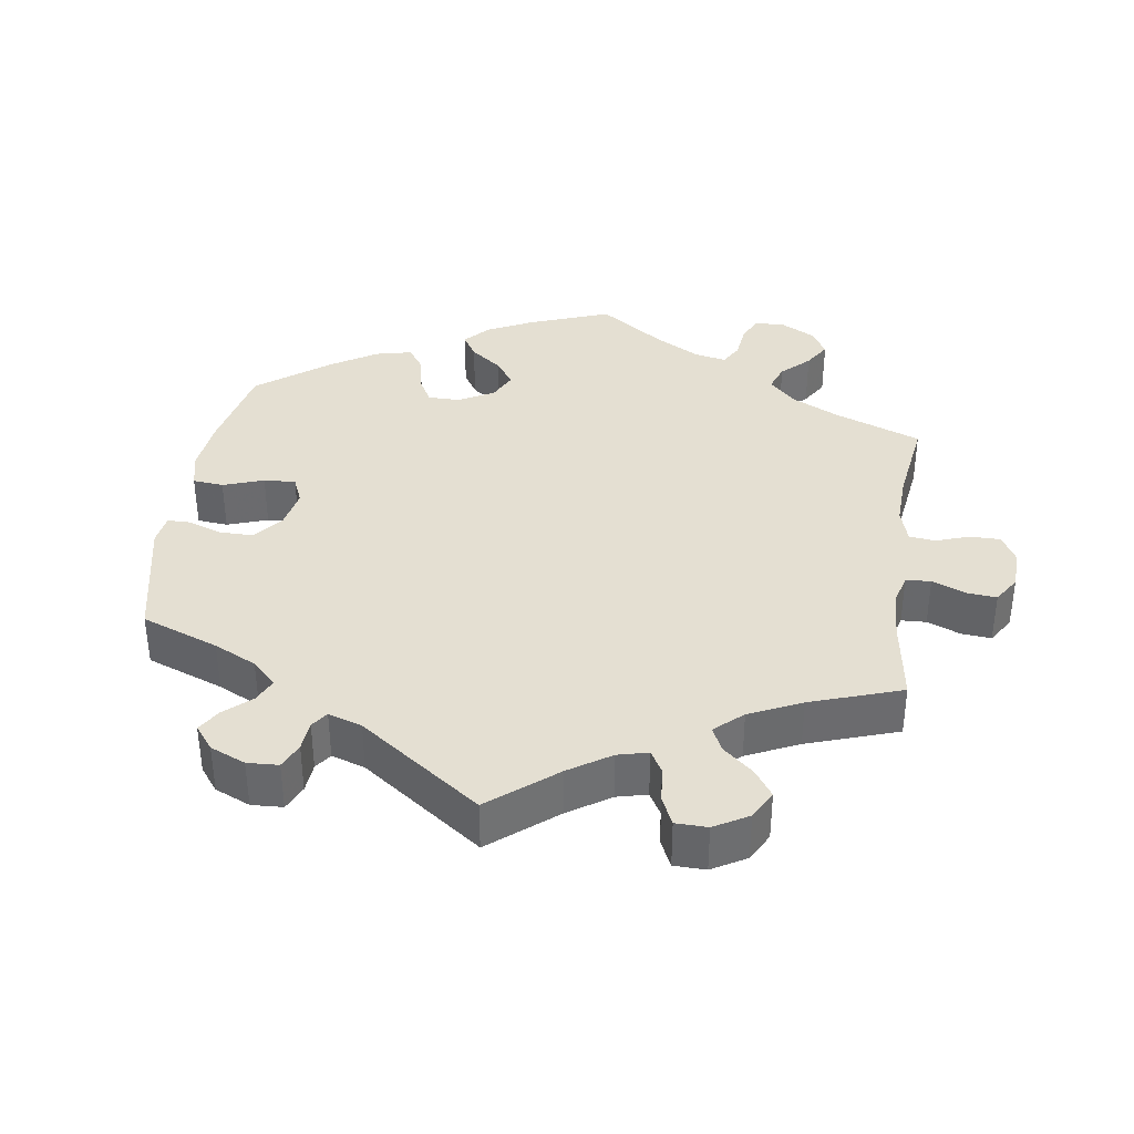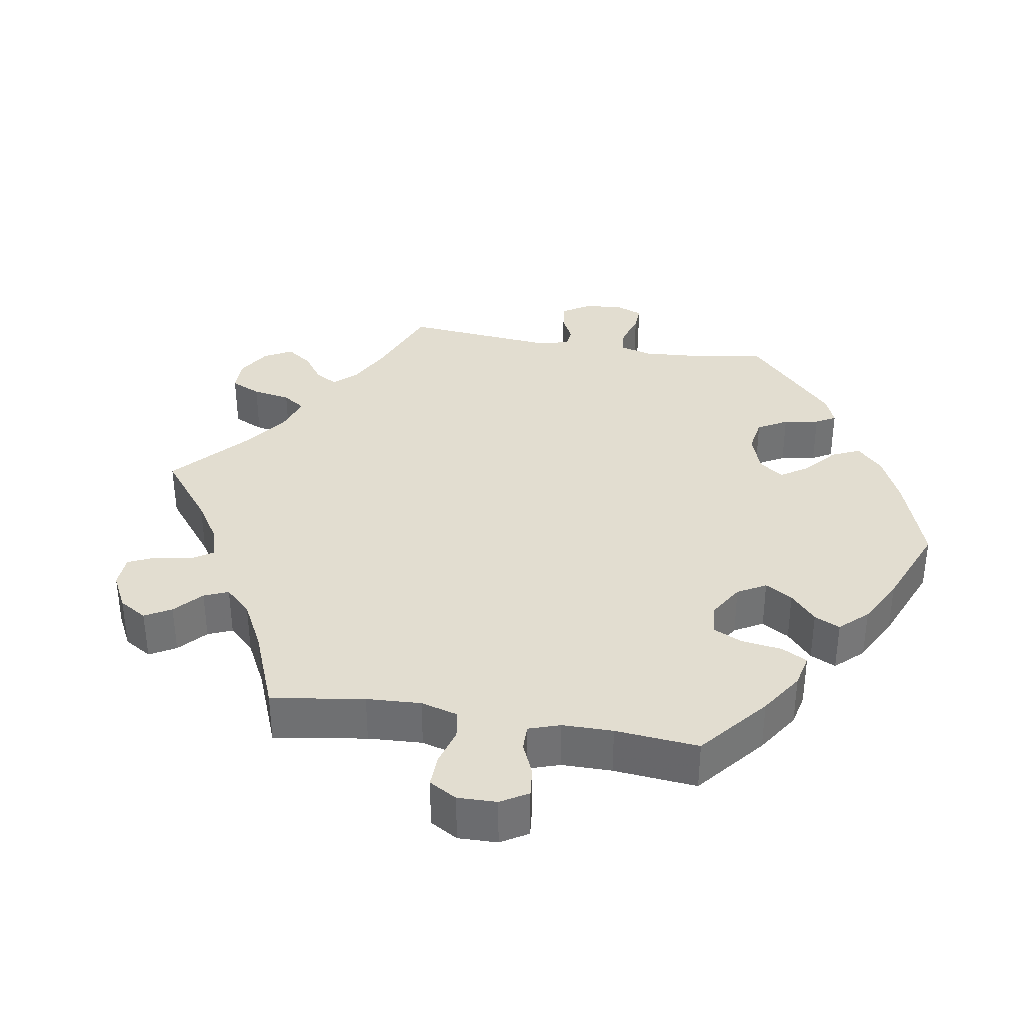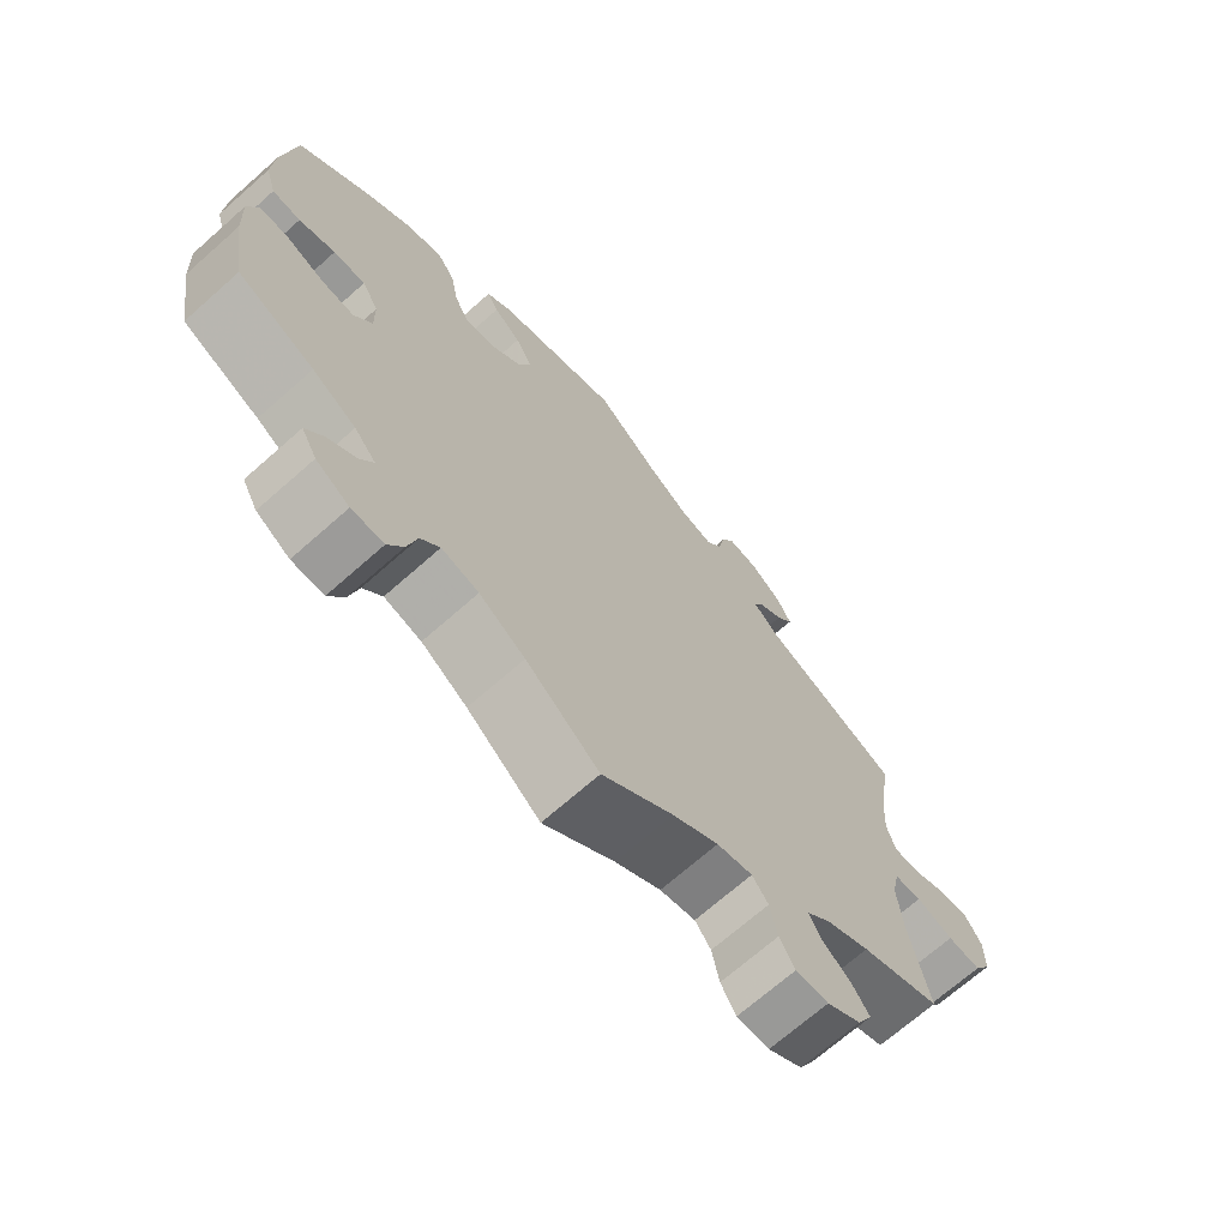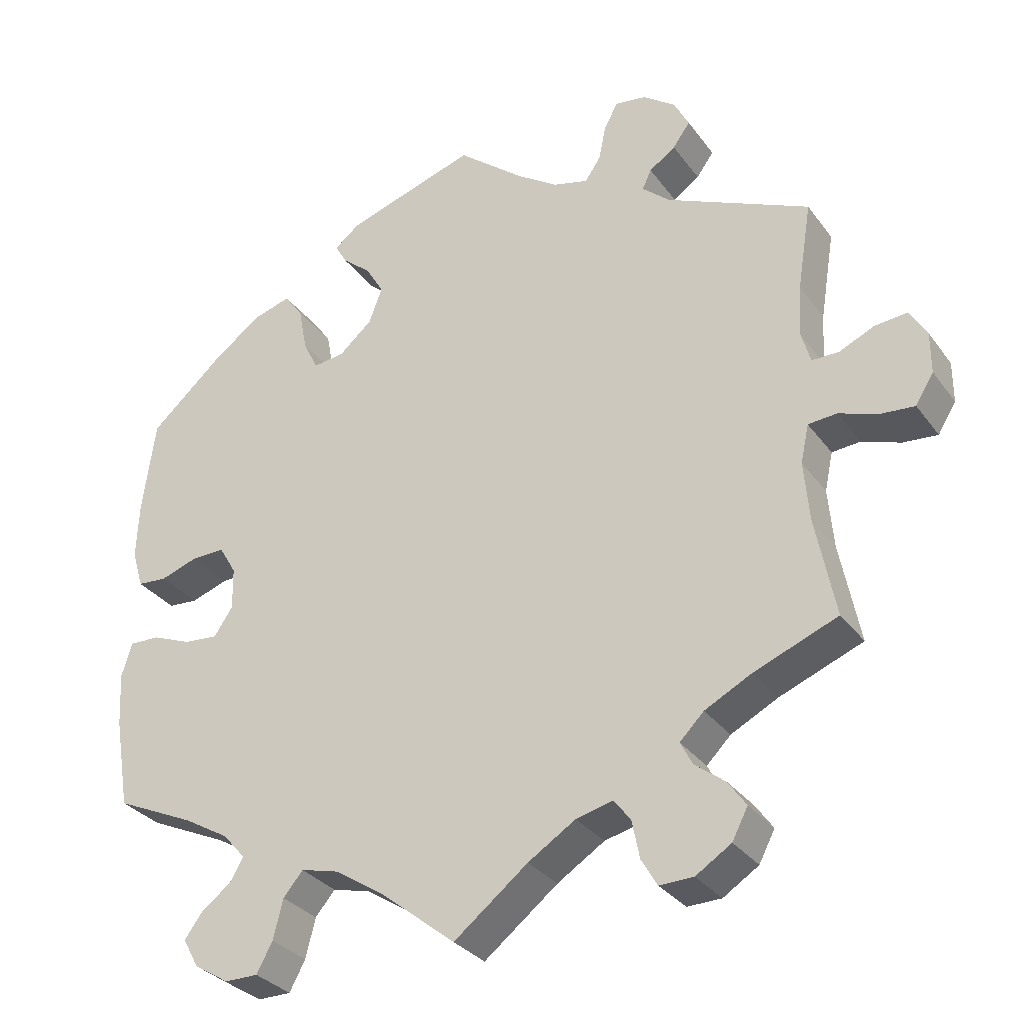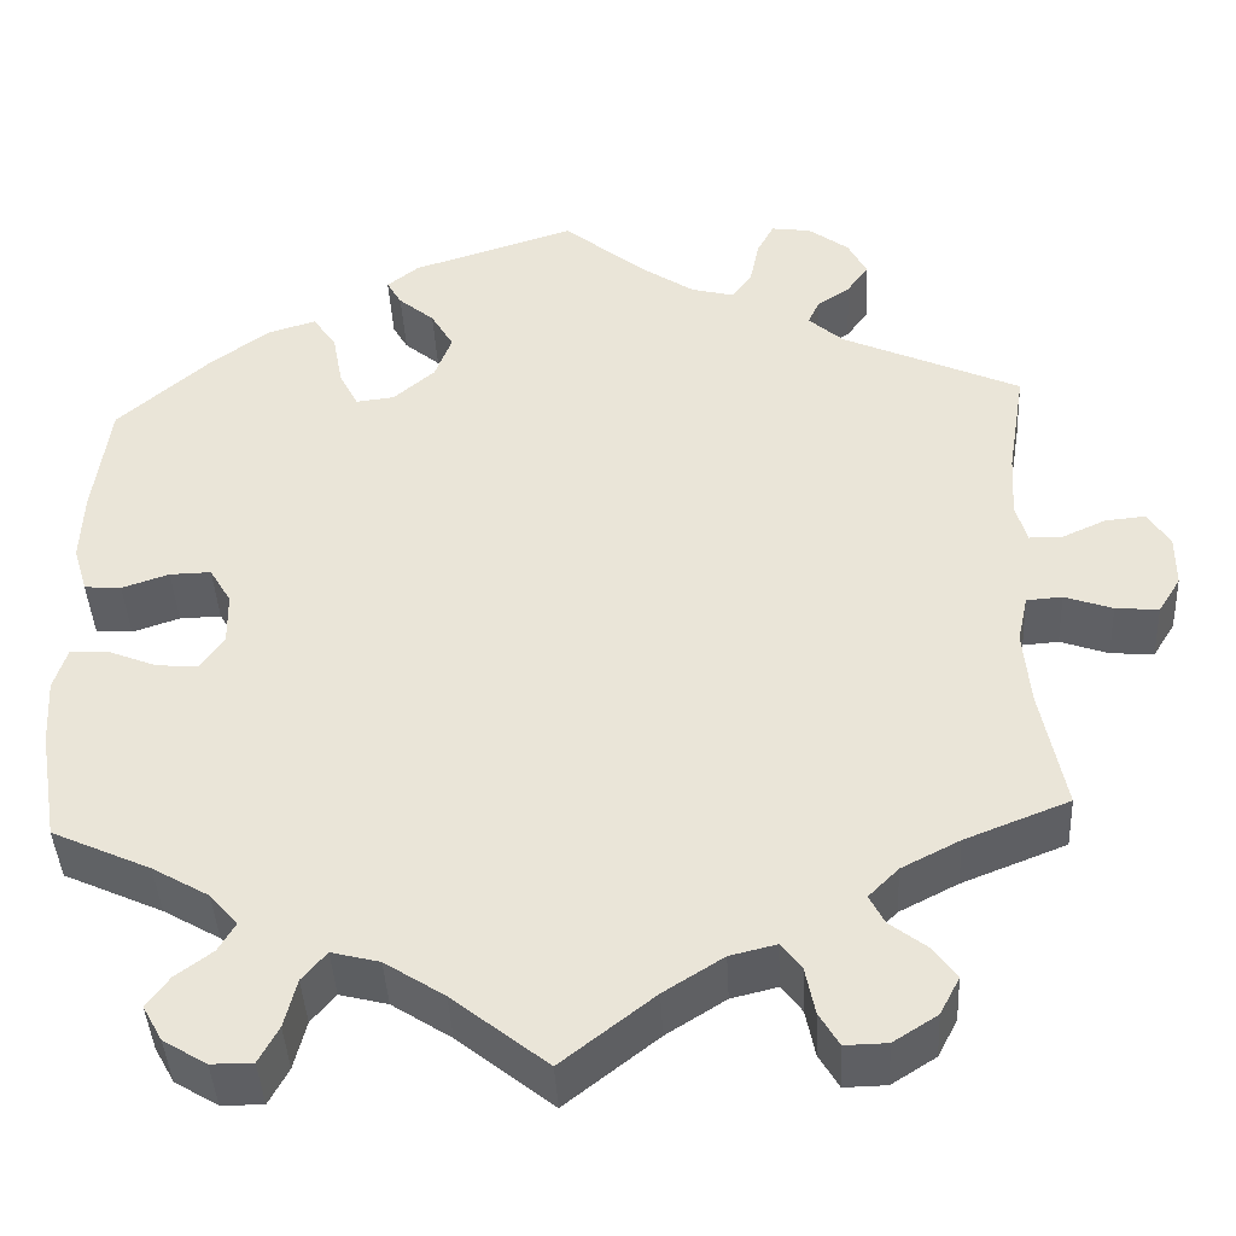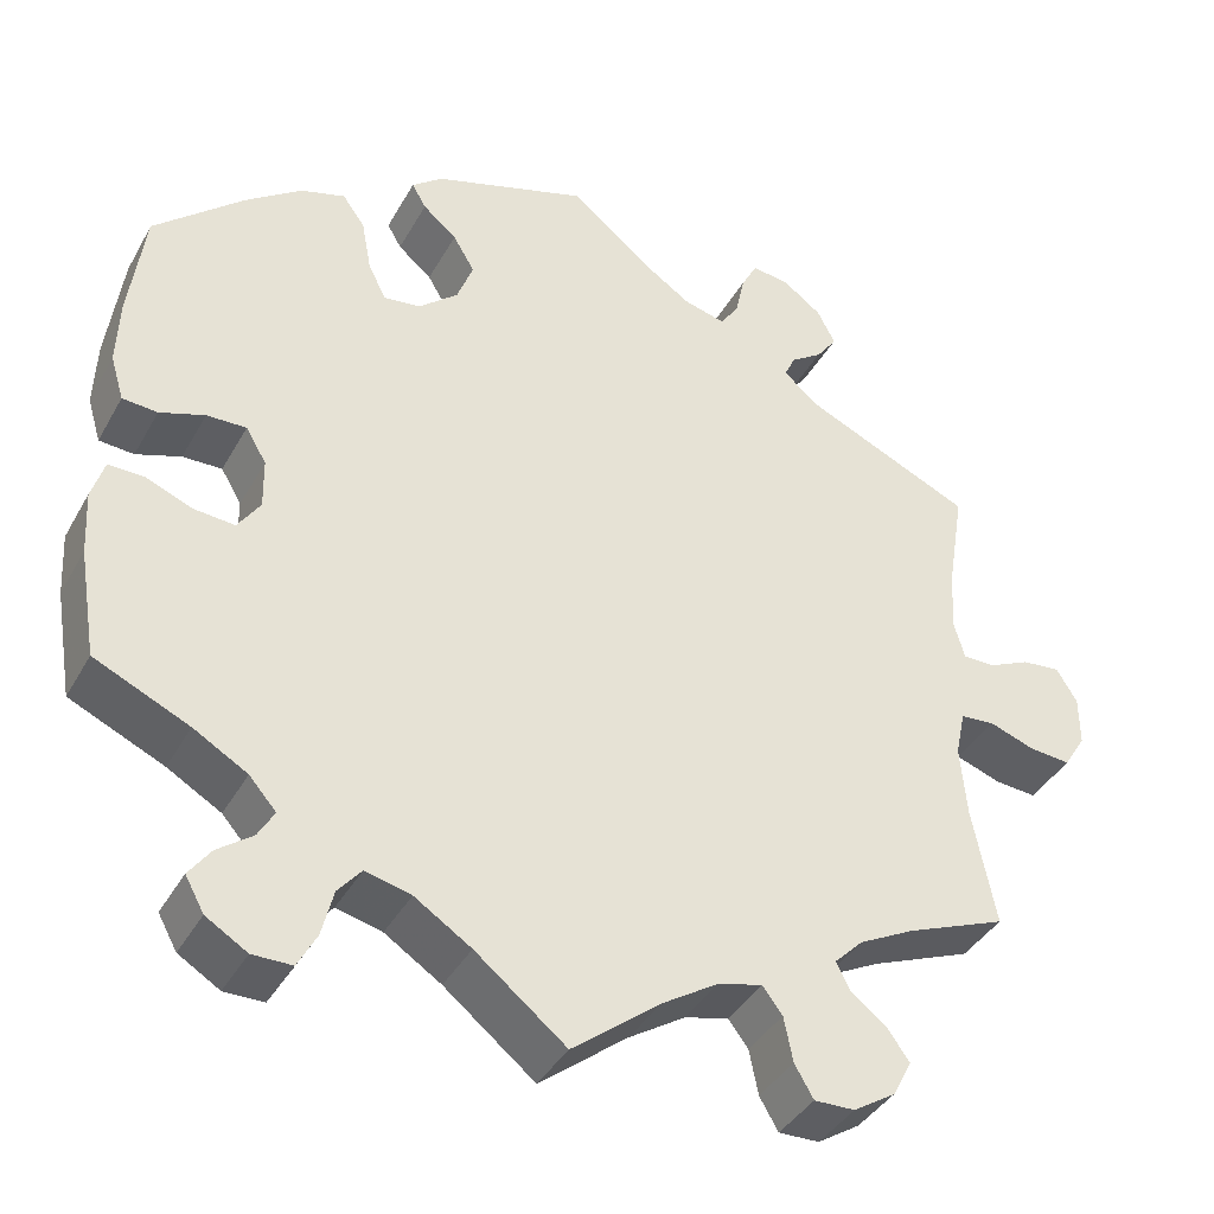
<metadata>
{"format":"obj","ext":"obj","renderer":"f3d","projection":"perspective","resolution":1024,"background":"white","views":[{"elev":37.0,"azim":68.3,"up":"+Y"},{"elev":35.1,"azim":-140.4,"up":"+Y"},{"elev":-69.7,"azim":-48.5,"up":"+Z"},{"elev":-31.4,"azim":29.9,"up":"+Z"},{"elev":-41.8,"azim":2.9,"up":"+Z"},{"elev":-39.3,"azim":-26.7,"up":"+Z"}]}
</metadata>
<code>
v -0.101 0.07 -0.497
v -0.164 0.07 -0.456
v -0.215 0.07 -0.443
v -0.241 0.07 -0.474
v -0.254 0.07 -0.526
v -0.275 0.07 -0.565
v -0.319 0.07 -0.565
v -0.365 0.07 -0.537
v -0.386 0.07 -0.499
v -0.362 0.07 -0.466
v -0.323 0.07 -0.437
v -0.305 0.07 -0.406
v -0.335 0.07 -0.372
v -0.395 0.07 -0.337
v -0.5 0.07 -0.289
v -0.52 0.07 -0.169
v -0.524 0.07 -0.098
v -0.51 0.07 -0.053
v -0.47 0.07 -0.054
v -0.418 0.07 -0.075
v -0.373 0.07 -0.079
v -0.348 0.07 -0.042
v -0.349 0.07 0.014
v -0.372 0.07 0.053
v -0.416 0.07 0.052
v -0.466 0.07 0.035
v -0.505 0.07 0.038
v -0.52 0.07 0.088
v -0.517 0.07 0.163
v -0.5 0.07 0.289
v -0.401 0.07 0.377
v -0.338 0.07 0.423
v -0.288 0.07 0.438
v -0.263 0.07 0.403
v -0.252 0.07 0.344
v -0.232 0.07 0.304
v -0.191 0.07 0.309
v -0.147 0.07 0.347
v -0.129 0.07 0.395
v -0.153 0.07 0.436
v -0.191 0.07 0.468
v -0.207 0.07 0.496
v -0.173 0.07 0.523
v 0 0.07 0.578
v 0.089 0.07 0.505
v 0.144 0.07 0.468
v 0.19 0.07 0.456
v 0.211 0.07 0.486
v 0.221 0.07 0.534
v 0.239 0.07 0.568
v 0.281 0.07 0.562
v 0.324 0.07 0.53
v 0.344 0.07 0.491
v 0.321 0.07 0.459
v 0.286 0.07 0.435
v 0.274 0.07 0.409
v 0.311 0.07 0.376
v 0.501 0.07 0.29
v 0.482 0.07 0.173
v 0.478 0.07 0.104
v 0.49 0.07 0.062
v 0.526 0.07 0.062
v 0.572 0.07 0.083
v 0.615 0.07 0.087
v 0.638 0.07 0.049
v 0.638 0.07 -0.006
v 0.614 0.07 -0.045
v 0.568 0.07 -0.041
v 0.517 0.07 -0.023
v 0.479 0.07 -0.026
v 0.468 0.07 -0.077
v 0.475 0.07 -0.157
v 0.501 0.07 -0.289
v 0.39 0.07 -0.333
v 0.328 0.07 -0.365
v 0.296 0.07 -0.397
v 0.312 0.07 -0.428
v 0.352 0.07 -0.459
v 0.376 0.07 -0.493
v 0.355 0.07 -0.533
v 0.308 0.07 -0.563
v 0.263 0.07 -0.564
v 0.242 0.07 -0.528
v 0.232 0.07 -0.478
v 0.21 0.07 -0.449
v 0.161 0.07 -0.461
v 0.098 0.07 -0.501
v 0 0.07 -0.578
v -0.101 0 -0.497
v -0.164 0 -0.456
v -0.215 0 -0.443
v -0.241 0 -0.474
v -0.254 0 -0.526
v -0.275 0 -0.565
v -0.319 0 -0.565
v -0.365 0 -0.537
v -0.386 0 -0.499
v -0.362 0 -0.466
v -0.323 0 -0.437
v -0.305 0 -0.406
v -0.335 0 -0.372
v -0.395 0 -0.337
v -0.5 0 -0.289
v -0.52 0 -0.169
v -0.524 0 -0.098
v -0.51 0 -0.053
v -0.47 0 -0.054
v -0.418 0 -0.075
v -0.373 0 -0.079
v -0.348 0 -0.042
v -0.349 0 0.014
v -0.372 0 0.053
v -0.416 0 0.052
v -0.466 0 0.035
v -0.505 0 0.038
v -0.52 0 0.088
v -0.517 0 0.163
v -0.5 0 0.289
v -0.401 0 0.377
v -0.338 0 0.423
v -0.288 0 0.438
v -0.263 0 0.403
v -0.252 0 0.344
v -0.232 0 0.304
v -0.191 0 0.309
v -0.147 0 0.347
v -0.129 0 0.395
v -0.153 0 0.436
v -0.191 0 0.468
v -0.207 0 0.496
v -0.173 0 0.523
v 0 0 0.578
v 0.089 0 0.505
v 0.144 0 0.468
v 0.19 0 0.456
v 0.211 0 0.486
v 0.221 0 0.534
v 0.239 0 0.568
v 0.281 0 0.562
v 0.324 0 0.53
v 0.344 0 0.491
v 0.321 0 0.459
v 0.286 0 0.435
v 0.274 0 0.409
v 0.311 0 0.376
v 0.501 0 0.29
v 0.482 0 0.173
v 0.478 0 0.104
v 0.49 0 0.062
v 0.526 0 0.062
v 0.572 0 0.083
v 0.615 0 0.087
v 0.638 0 0.049
v 0.638 0 -0.006
v 0.614 0 -0.045
v 0.568 0 -0.041
v 0.517 0 -0.023
v 0.479 0 -0.026
v 0.468 0 -0.077
v 0.475 0 -0.157
v 0.501 0 -0.289
v 0.39 0 -0.333
v 0.328 0 -0.365
v 0.296 0 -0.397
v 0.312 0 -0.428
v 0.352 0 -0.459
v 0.376 0 -0.493
v 0.355 0 -0.533
v 0.308 0 -0.563
v 0.263 0 -0.564
v 0.242 0 -0.528
v 0.232 0 -0.478
v 0.21 0 -0.449
v 0.161 0 -0.461
v 0.098 0 -0.501
v 0 0 -0.578
f 87 88 1
f 86 87 1 2
f 85 86 2 3
f 81 82 83 84
f 81 84 85
f 80 81 85
f 77 78 79 80
f 76 77 80 85
f 75 76 85 3
f 72 73 74
f 71 72 74 75
f 70 71 75 3
f 66 67 68 69
f 66 69 70
f 65 66 70
f 62 63 64 65
f 61 62 65 70
f 60 61 70 3
f 57 58 59
f 56 57 59 60
f 52 53 54 55
f 52 55 56
f 51 52 56
f 48 49 50 51
f 47 48 51 56
f 46 47 56 60
f 42 43 44 45
f 40 41 42 45
f 39 40 45 46
f 38 39 46 60
f 32 33 34 35
f 32 35 36
f 31 32 36
f 30 31 36
f 29 30 36
f 28 29 36 37
f 25 26 27 28
f 24 25 28 37
f 17 18 19 20
f 17 20 21
f 14 15 16 17
f 13 14 17 21
f 12 13 21 22
f 8 9 10 11
f 8 11 12
f 7 8 12
f 4 5 6 7
f 3 4 7 12
f 23 24 37 38
f 22 23 38 60
f 3 12 22 60
f 89 176 175
f 90 89 175 174
f 91 90 174 173
f 172 171 170 169
f 173 172 169
f 173 169 168
f 168 167 166 165
f 173 168 165 164
f 91 173 164 163
f 162 161 160
f 163 162 160 159
f 91 163 159 158
f 157 156 155 154
f 158 157 154
f 158 154 153
f 153 152 151 150
f 158 153 150 149
f 91 158 149 148
f 147 146 145
f 148 147 145 144
f 143 142 141 140
f 144 143 140
f 144 140 139
f 139 138 137 136
f 144 139 136 135
f 148 144 135 134
f 133 132 131 130
f 133 130 129 128
f 134 133 128 127
f 148 134 127 126
f 123 122 121 120
f 124 123 120
f 124 120 119
f 124 119 118
f 124 118 117
f 125 124 117 116
f 116 115 114 113
f 125 116 113 112
f 108 107 106 105
f 109 108 105
f 105 104 103 102
f 109 105 102 101
f 110 109 101 100
f 99 98 97 96
f 100 99 96
f 100 96 95
f 95 94 93 92
f 100 95 92 91
f 126 125 112 111
f 148 126 111 110
f 148 110 100 91
f 1 89 90 2
f 2 90 91 3
f 3 91 92 4
f 4 92 93 5
f 5 93 94 6
f 6 94 95 7
f 7 95 96 8
f 8 96 97 9
f 9 97 98 10
f 10 98 99 11
f 11 99 100 12
f 12 100 101 13
f 13 101 102 14
f 14 102 103 15
f 15 103 104 16
f 16 104 105 17
f 17 105 106 18
f 18 106 107 19
f 19 107 108 20
f 20 108 109 21
f 21 109 110 22
f 22 110 111 23
f 23 111 112 24
f 24 112 113 25
f 25 113 114 26
f 26 114 115 27
f 27 115 116 28
f 28 116 117 29
f 29 117 118 30
f 30 118 119 31
f 31 119 120 32
f 32 120 121 33
f 33 121 122 34
f 34 122 123 35
f 35 123 124 36
f 36 124 125 37
f 37 125 126 38
f 38 126 127 39
f 39 127 128 40
f 40 128 129 41
f 41 129 130 42
f 42 130 131 43
f 43 131 132 44
f 44 132 133 45
f 45 133 134 46
f 46 134 135 47
f 47 135 136 48
f 48 136 137 49
f 49 137 138 50
f 50 138 139 51
f 51 139 140 52
f 52 140 141 53
f 53 141 142 54
f 54 142 143 55
f 55 143 144 56
f 56 144 145 57
f 57 145 146 58
f 58 146 147 59
f 59 147 148 60
f 60 148 149 61
f 61 149 150 62
f 62 150 151 63
f 63 151 152 64
f 64 152 153 65
f 65 153 154 66
f 66 154 155 67
f 67 155 156 68
f 68 156 157 69
f 69 157 158 70
f 70 158 159 71
f 71 159 160 72
f 72 160 161 73
f 73 161 162 74
f 74 162 163 75
f 75 163 164 76
f 76 164 165 77
f 77 165 166 78
f 78 166 167 79
f 79 167 168 80
f 80 168 169 81
f 81 169 170 82
f 82 170 171 83
f 83 171 172 84
f 84 172 173 85
f 85 173 174 86
f 86 174 175 87
f 87 175 176 88
f 88 176 89 1

</code>
